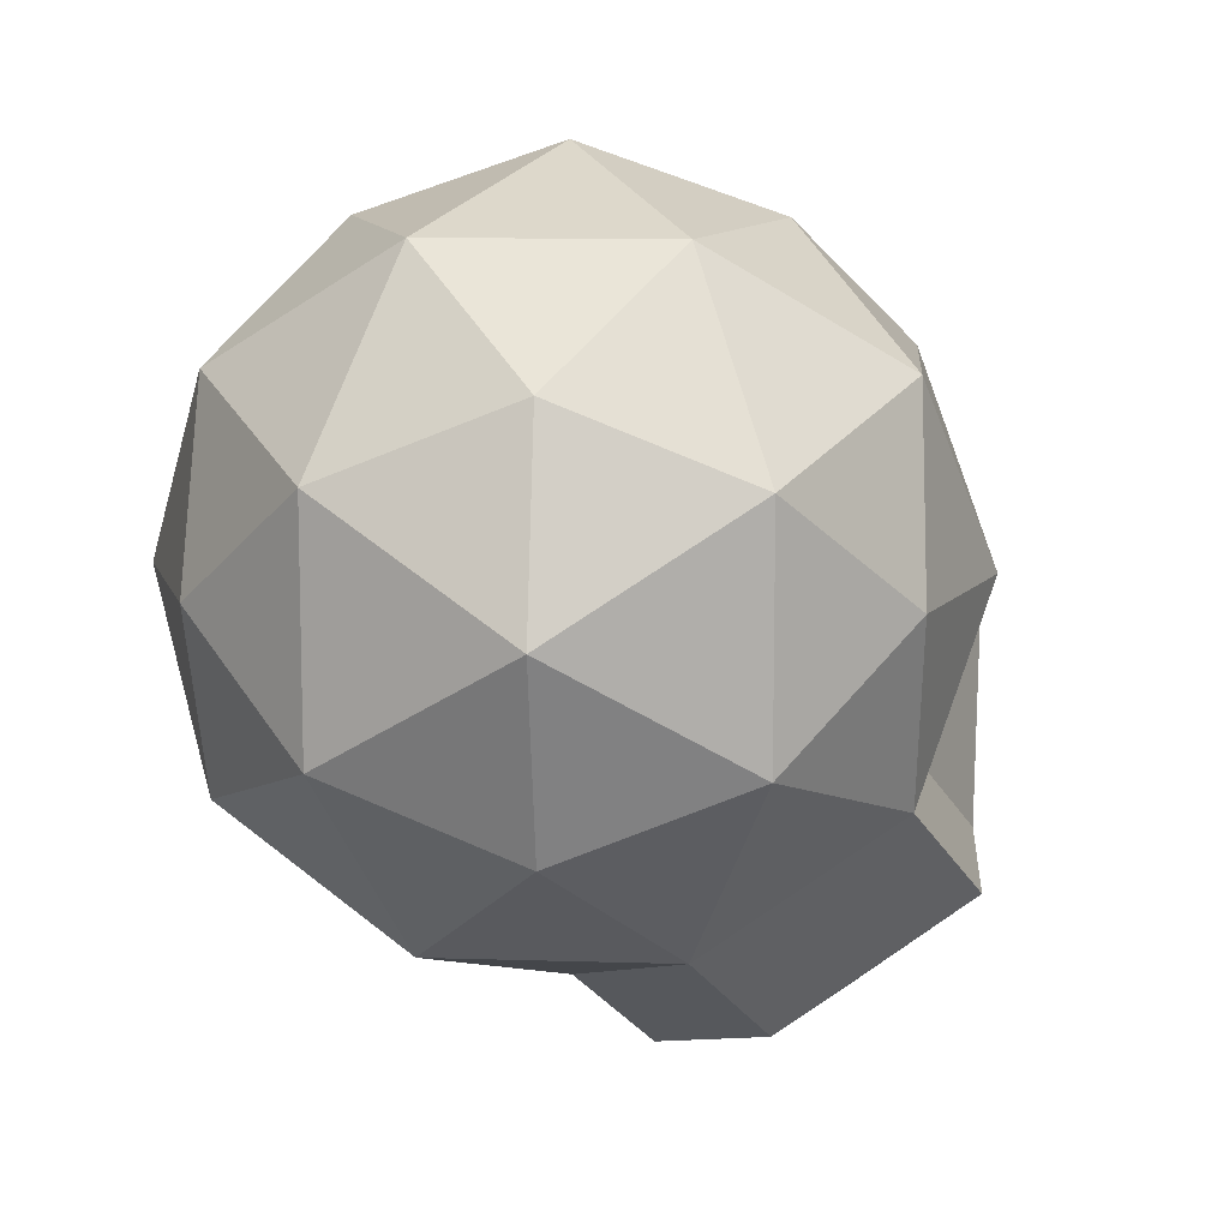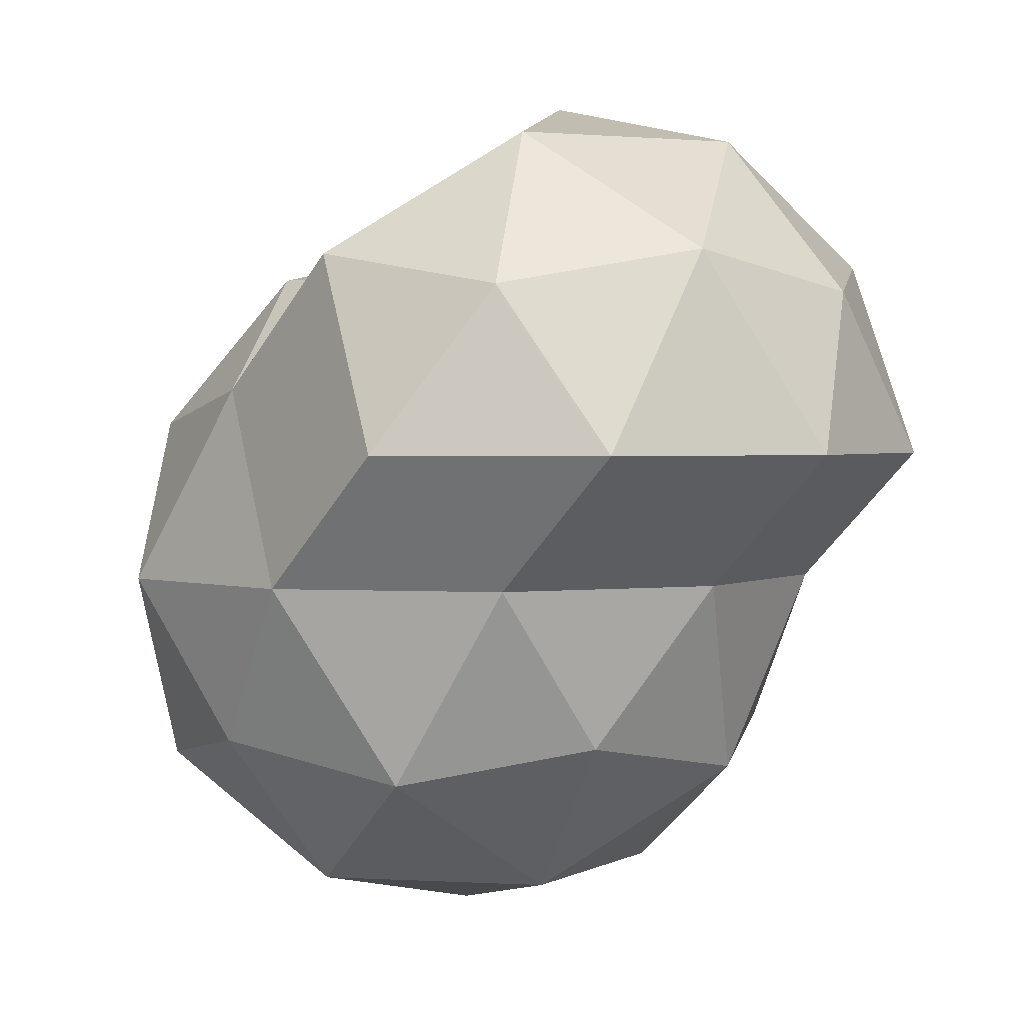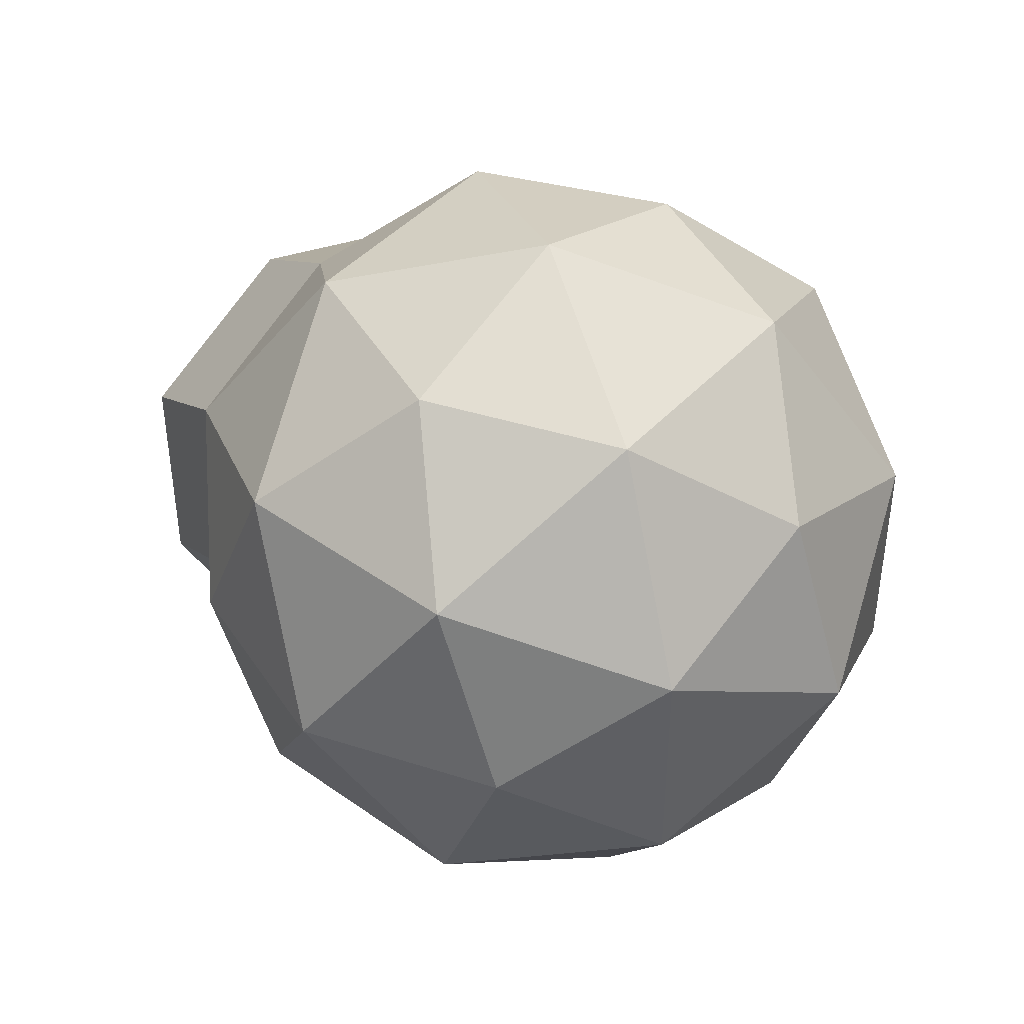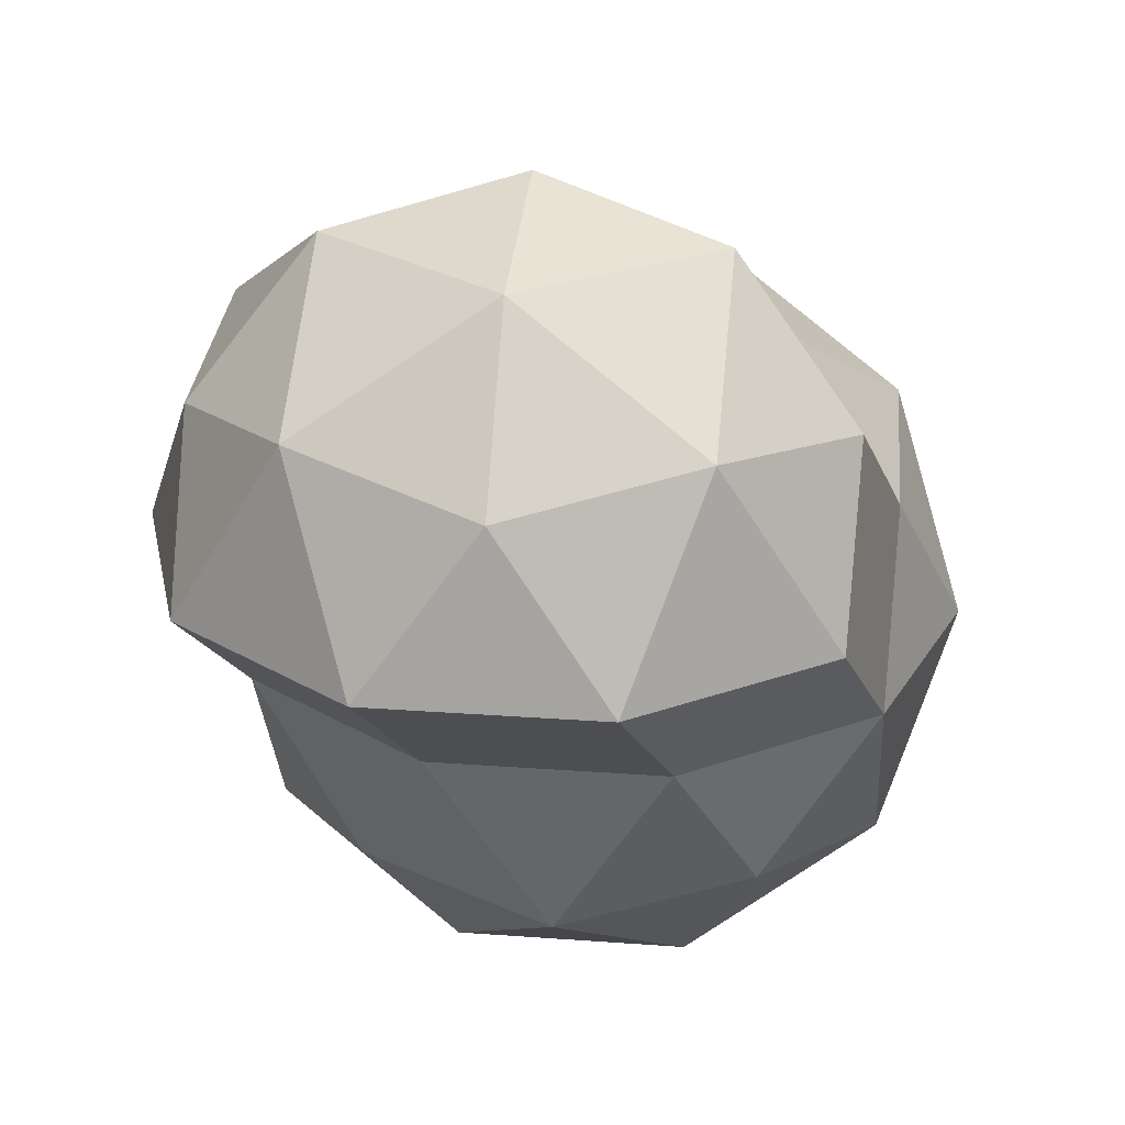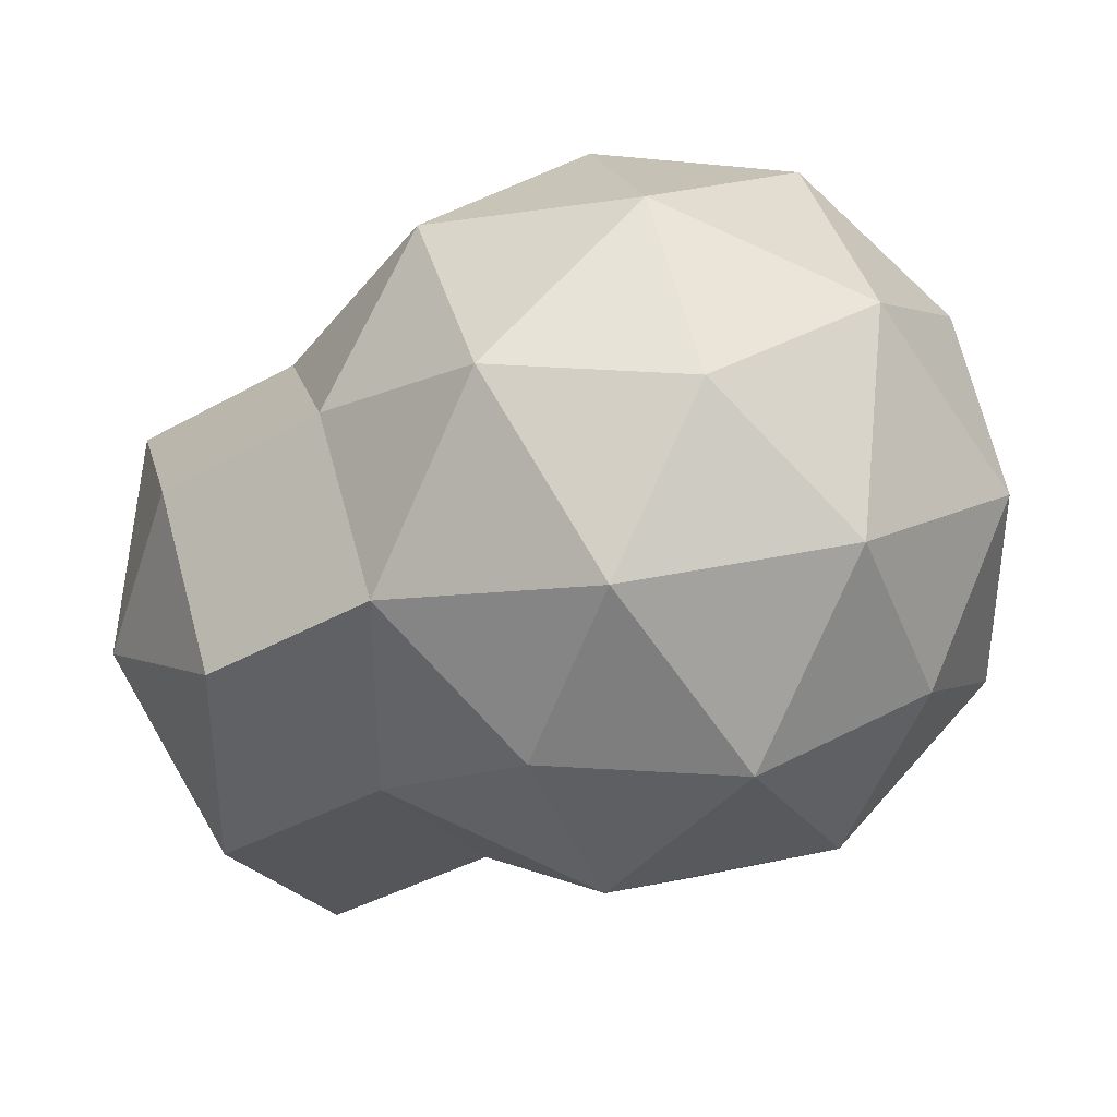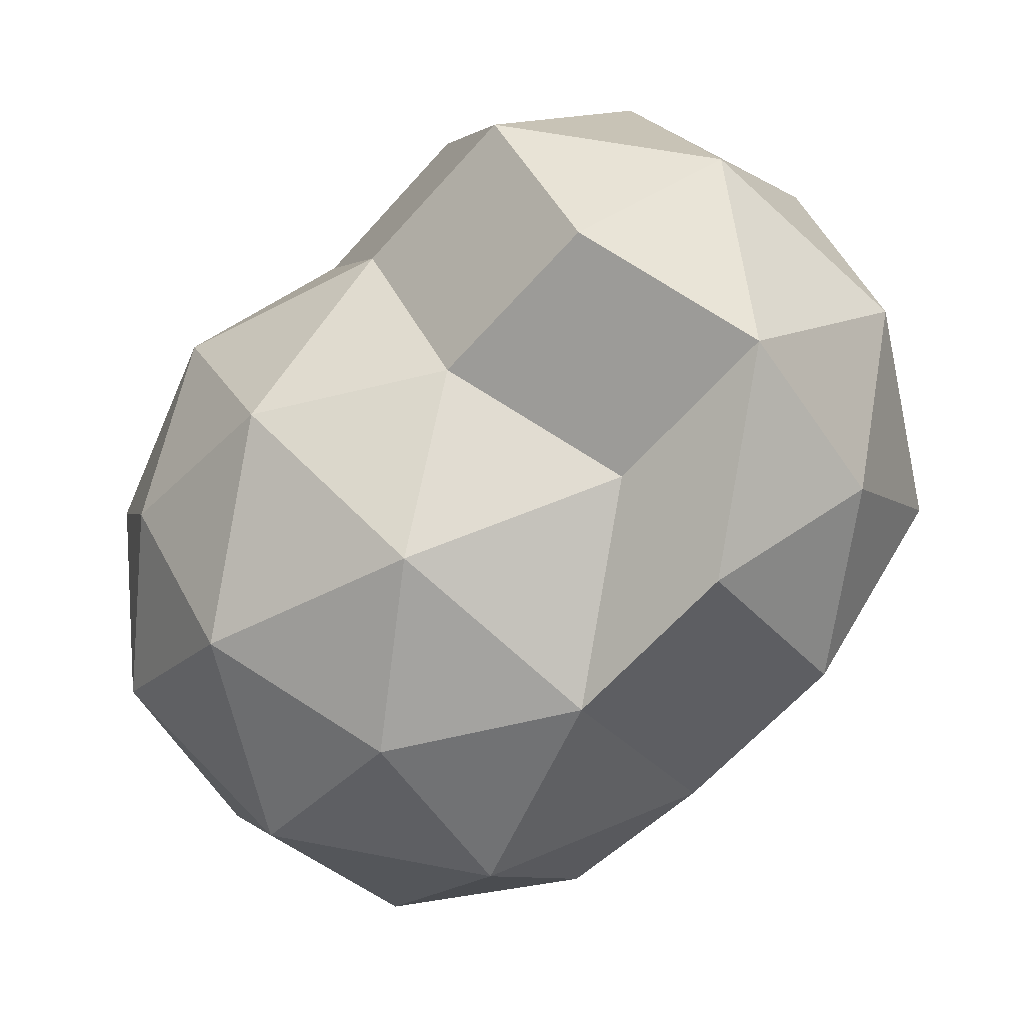
<metadata>
{"format":"obj","ext":"obj","renderer":"f3d","projection":"perspective","resolution":1024,"background":"white","views":[{"elev":11.1,"azim":62.7,"up":"+Z"},{"elev":2.0,"azim":173.7,"up":"+Y"},{"elev":44.8,"azim":7.9,"up":"+Z"},{"elev":26.6,"azim":-119.4,"up":"+Y"},{"elev":39.0,"azim":-46.4,"up":"+Z"},{"elev":55.8,"azim":101.6,"up":"+Y"}]}
</metadata>
<code>
o Icosphere
v -1e-06 -1.21 0
v 0.8757 -0.5412 0.6362
v -0.3345 -0.5412 1.029
v -1.082 -0.5412 0
v -0.3345 -0.5412 -1.029
v 0.8757 -0.5412 -0.6362
v 0.3345 0.5412 1.029
v -0.8757 0.5412 0.6362
v 1.082 0.5412 0
v 1e-06 1.21 -0
v -0.2029 -1.063 0.6246
v 0.5313 -1.063 0.386
v 0.3284 -0.6568 1.011
v 1.063 -0.6568 0
v 0.5313 -1.063 -0.386
v -0.6568 -1.063 0
v -0.8597 -0.6568 0.6246
v -0.2029 -1.063 -0.6246
v -0.8597 -0.6568 -0.6246
v 0.3284 -0.6568 -1.011
v 1.188 1e-06 0.386
v 1.188 1e-06 -0.386
v 0 0 1.249
v 0.7343 0 1.011
v -1.188 -1e-06 0.386
v -0.7343 -0 1.011
v -0.7343 -0 -1.011
v -1.188 -1e-06 -0.386
v 0.7343 0 -1.011
v 0 0 -1.249
v 0.8597 0.6568 0.6246
v -0.3284 0.6568 1.011
v 0.8597 0.6568 -0.6246
v 0.2029 1.063 0.6246
v 0.6568 1.063 0
v -0.5313 1.063 0.386
v 0.2029 1.063 -0.6246
v -1.173 0.9828 0.2634
v -1.173 0.9828 -1.009
v 0.0376 0.9828 -1.402
v -0.2969 1.652 -0.3728
v -1.485 0.4416 0.01322
v -1.031 0.4416 -1.383
v -1.485 0.4416 -0.7588
v 0.4374 0.4416 -1.383
v -0.2969 0.4416 -1.622
v -1.36 1.098 -0.3728
v -0.6253 1.098 -1.383
v 0.5628 1.098 -0.9974
v -0.8282 1.504 0.01322
v -0.8282 1.504 -0.7588
v -0.09394 1.504 -0.9974
f 1 12 11
f 2 12 14
f 1 11 16
f 1 16 18
f 1 18 15
f 2 14 21
f 3 13 23
f 4 17 25
f 5 19 27
f 6 20 29
f 2 21 24
f 3 23 26
f 4 25 28
f 5 27 30
f 6 29 22
f 7 31 34
f 8 32 36
f 10 41 50
f 36 50 38
f 9 33 35
f 35 37 10
f 35 33 37
f 8 38 42
f 28 25 42
f 37 33 49
f 27 43 46
f 27 28 44
f 37 52 41
f 37 41 10
f 36 34 10
f 36 32 34
f 32 7 34
f 34 35 10
f 34 31 35
f 31 9 35
f 22 33 9
f 22 29 33
f 27 44 43
f 27 46 30
f 37 49 52
f 28 42 44
f 8 42 25
f 36 38 8
f 10 50 36
f 26 32 8
f 26 23 32
f 23 7 32
f 24 31 7
f 24 21 31
f 21 9 31
f 33 45 49
f 29 20 30
f 20 5 30
f 30 45 29
f 27 19 28
f 19 4 28
f 25 26 8
f 25 17 26
f 17 3 26
f 23 24 7
f 23 13 24
f 13 2 24
f 21 22 9
f 21 14 22
f 14 6 22
f 15 20 6
f 15 18 20
f 18 5 20
f 18 19 5
f 18 16 19
f 16 4 19
f 16 17 4
f 16 11 17
f 11 3 17
f 14 15 6
f 14 12 15
f 12 1 15
f 11 13 3
f 11 12 13
f 12 2 13
f 39 47 51
f 40 48 52
f 49 40 52
f 52 51 41
f 52 48 51
f 48 39 51
f 51 50 41
f 51 47 50
f 47 38 50
f 45 40 49
f 46 48 40
f 46 43 48
f 43 39 48
f 44 47 39
f 44 42 47
f 42 38 47
f 45 46 40
f 43 44 39
f 33 29 45
f 30 46 45

</code>
